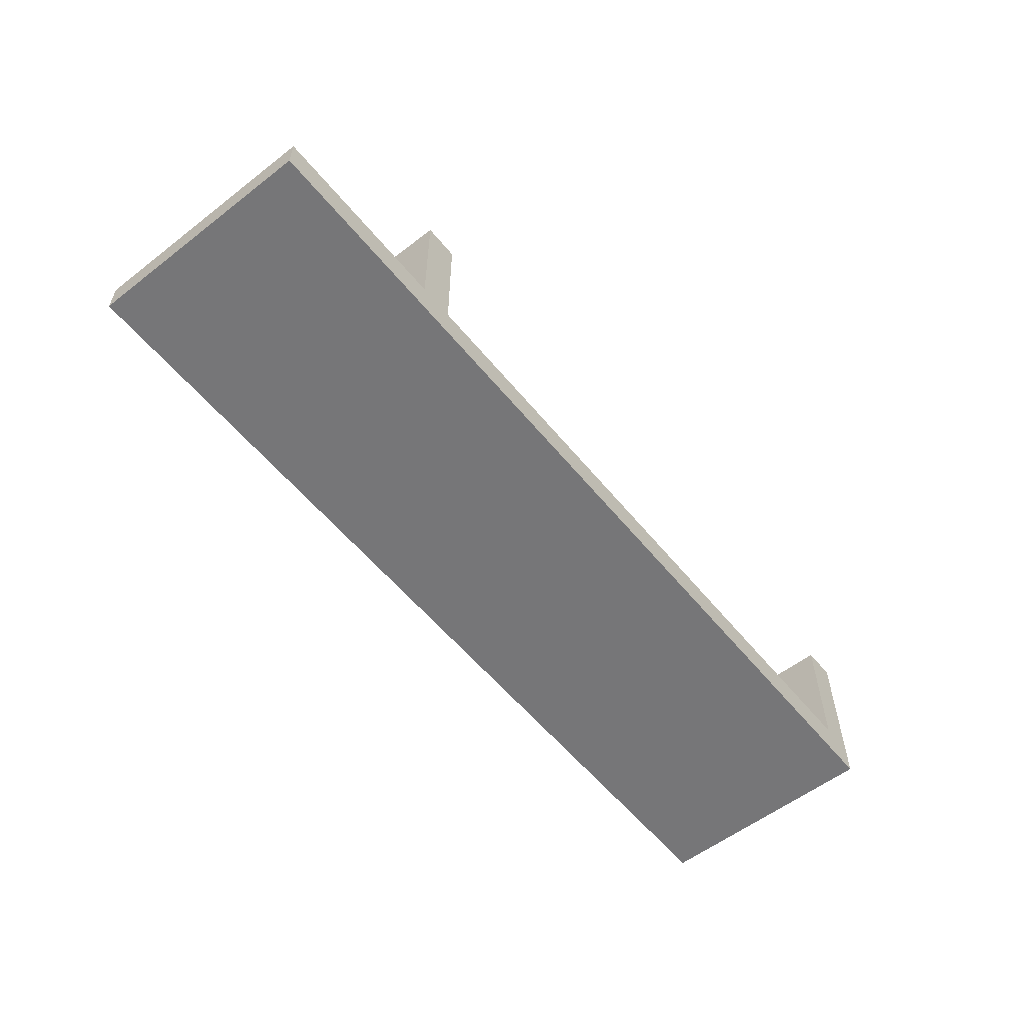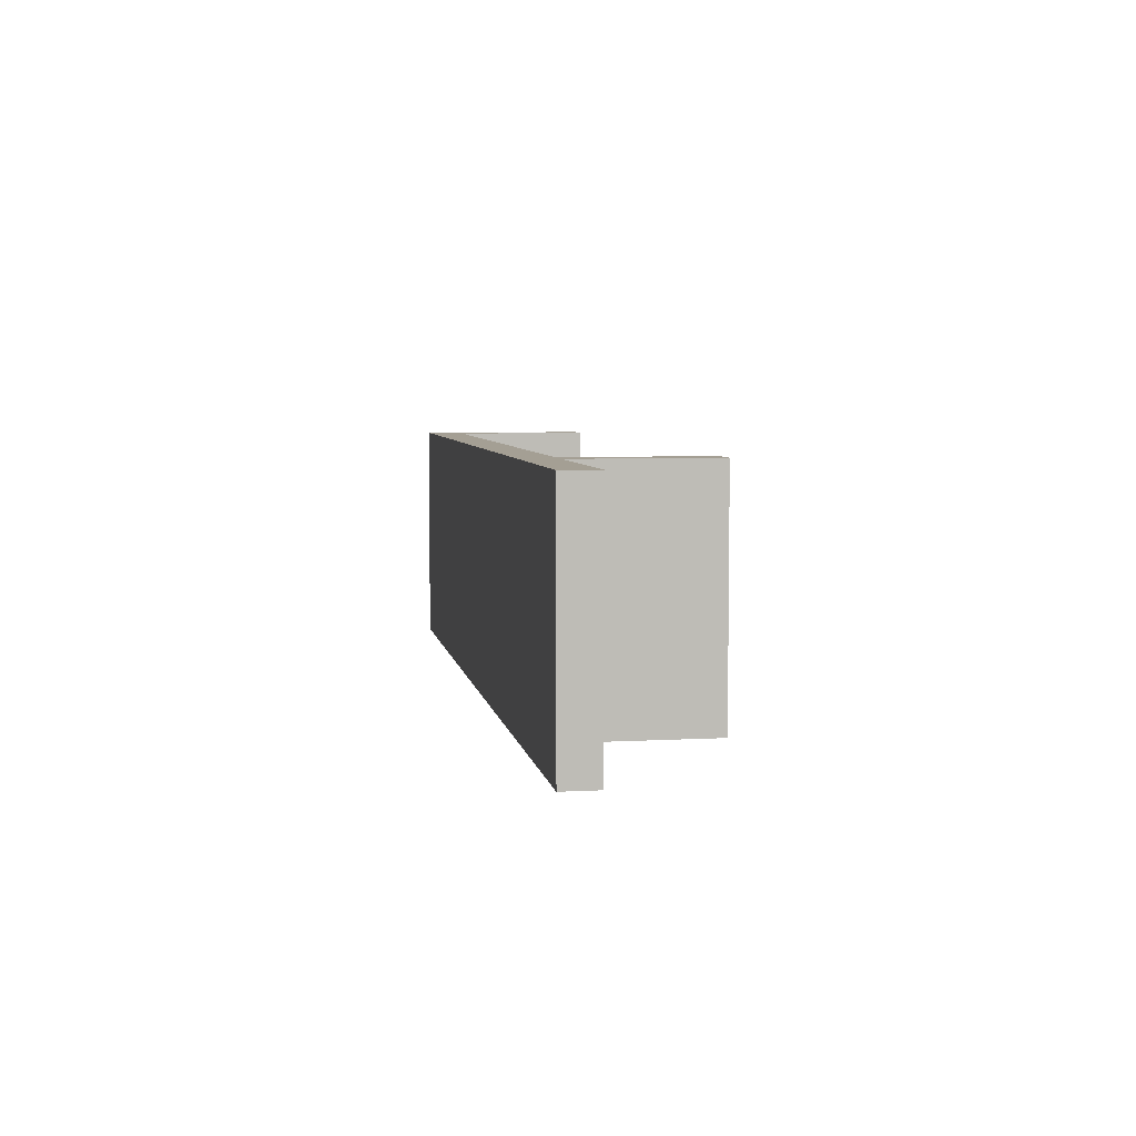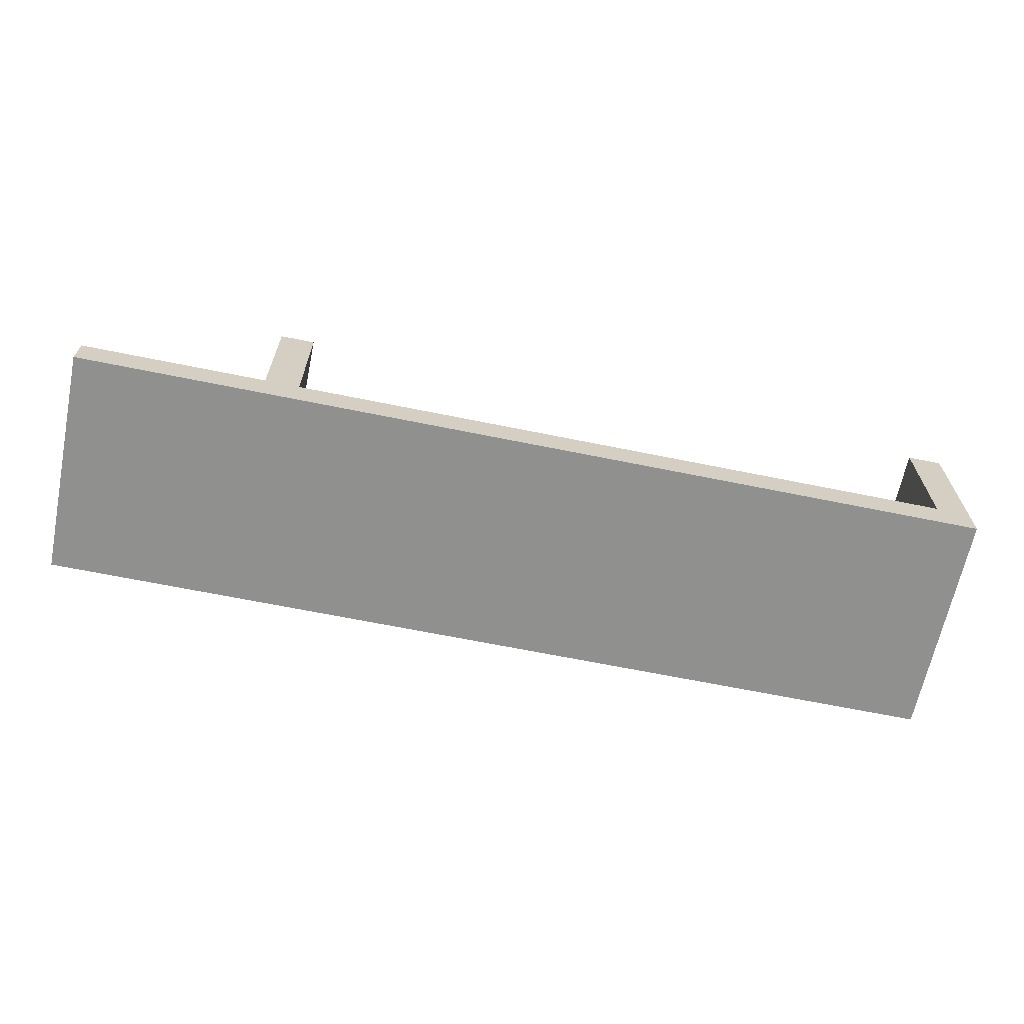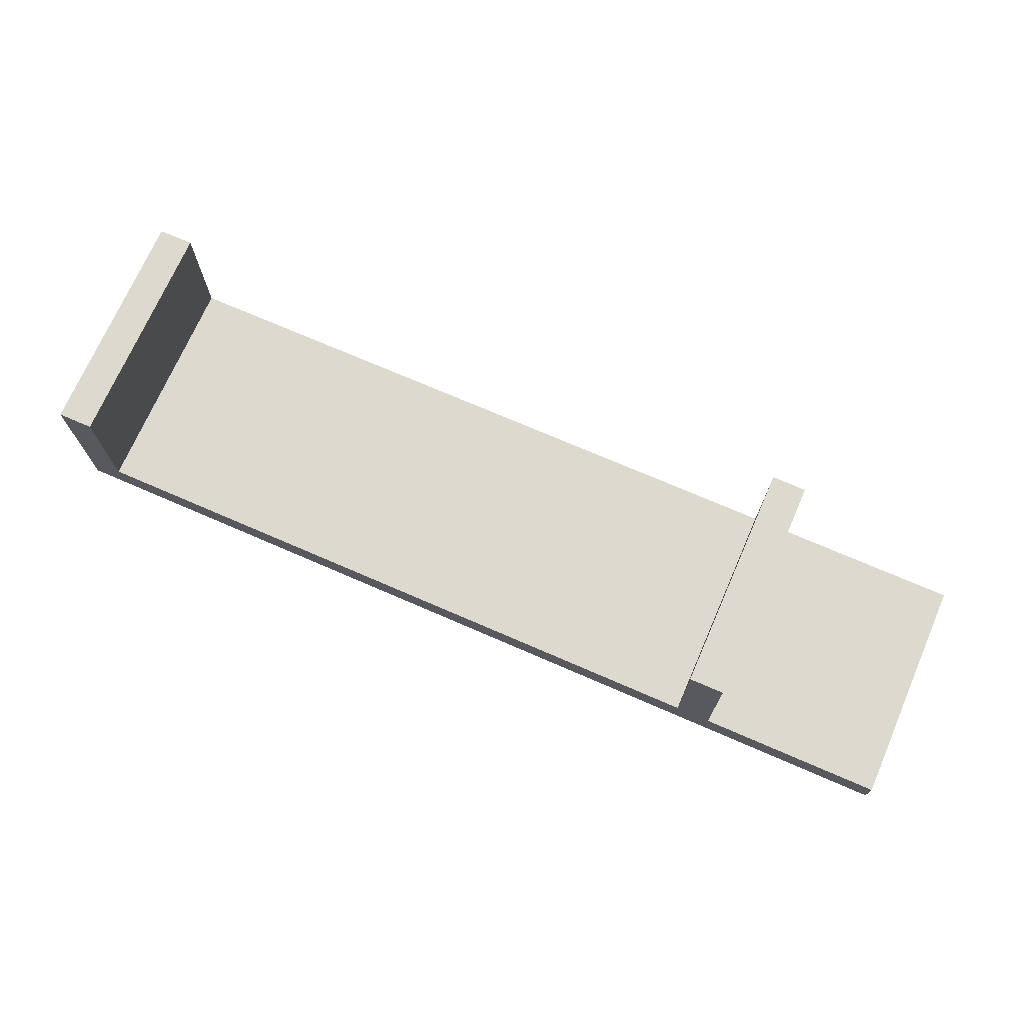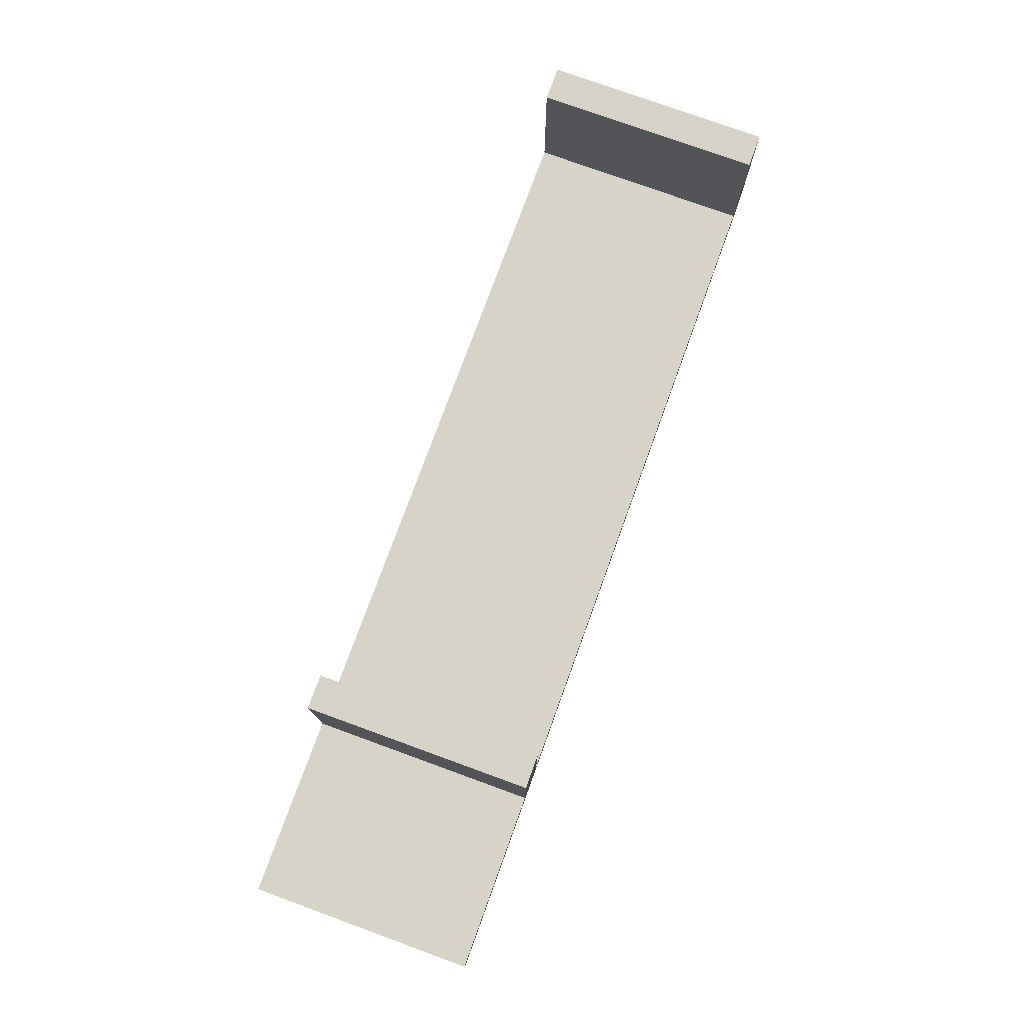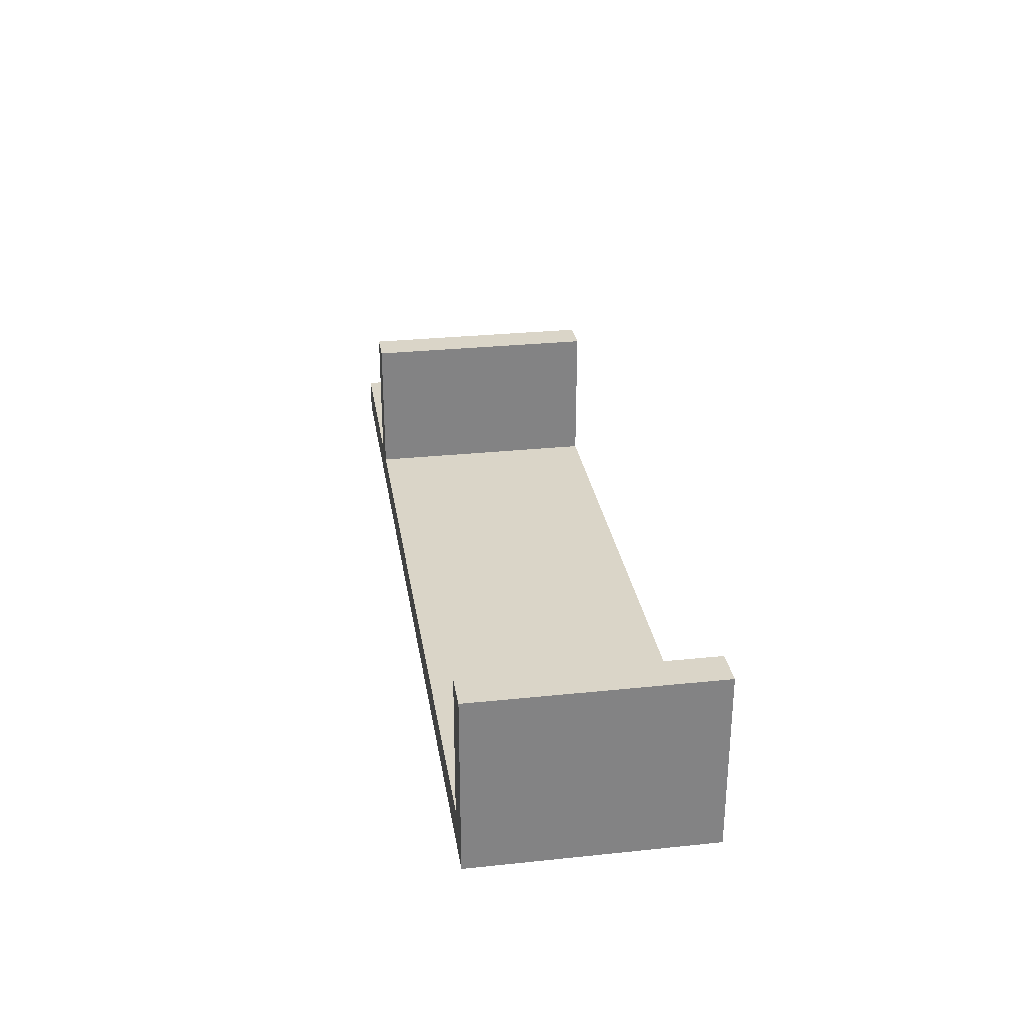
<metadata>
{"format":"obj","ext":"obj","renderer":"f3d","projection":"perspective","resolution":1024,"background":"white","views":[{"elev":-56.9,"azim":128.8,"up":"+Y"},{"elev":5.6,"azim":80.4,"up":"+Z"},{"elev":-65.6,"azim":168.4,"up":"+Y"},{"elev":71.8,"azim":23.5,"up":"+Y"},{"elev":76.7,"azim":110.0,"up":"+Y"},{"elev":29.2,"azim":-98.8,"up":"+Y"}]}
</metadata>
<code>
v 30.5 1.5 -10
v 30.5 1.5 0
v 30.5 7.5 0
v 30.5 7.5 -10
v 32 1.5 0
v 32 1.5 -10
v 32 7.5 -10
v 32 7.5 0
v 32 7.5 0
v 32 7.5 -10
v 30.5 7.5 -10
v 30.5 7.5 0
v 32 1.5 -10
v 32 1.5 0
v 40 1.5 0
v 40 1.5 -10
v 1.5 1.5 0
v 1.5 1.5 -10
v 1.5 7.5 -10
v 1.5 7.5 0
v 0 7.5 0
v 1.5 7.5 0
v 1.5 7.5 -10
v 0 7.5 -10
v 30.5 1.5 0
v 30.5 1.5 -10
v 1.5 1.5 -10
v 1.5 1.5 0
v 40 0 -10
v 0 0 -10
v 0 7.5 -10
v 1.5 7.5 -10
v 1.5 1.5 -10
v 30.5 1.5 -10
v 30.5 7.5 -10
v 32 7.5 -10
v 32 1.5 -10
v 40 1.5 -10
v 40 0 0
v 40 0 -10
v 40 1.5 -10
v 40 1.5 0
v 0 0 0
v 40 0 0
v 40 1.5 0
v 32 1.5 0
v 32 7.5 0
v 30.5 7.5 0
v 30.5 1.5 0
v 1.5 1.5 0
v 1.5 7.5 0
v 0 7.5 0
v 0 0 -10
v 0 0 0
v 0 7.5 0
v 0 7.5 -10
v 0 0 0
v 0 0 -10
v 40 0 -10
v 40 0 0
g 8c7fbe1e-e333-11ea-8d8d-54bf646e7e1f
f 1 2 4
f 4 2 3
g 8c805a54-e333-11ea-9d5d-54bf646e7e1f
f 5 6 8
f 8 6 7
g 8c80f692-e333-11ea-8de1-54bf646e7e1f
f 9 10 12
f 12 10 11
g 8c552cda-e333-11ea-bd3b-54bf646e7e1f
f 13 14 16
f 16 14 15
g 8c81b9d8-e333-11ea-9836-54bf646e7e1f
f 17 18 20
f 20 18 19
g 8c825614-e333-11ea-a557-54bf646e7e1f
f 22 23 21
f 21 23 24
g 8c83195c-e333-11ea-972a-54bf646e7e1f
f 25 26 28
f 28 26 27
g 8c544286-e333-11ea-9c59-54bf646e7e1f
f 30 34 29
f 29 34 37
f 29 37 38
f 34 30 33
f 33 30 31
f 33 31 32
f 35 36 34
f 34 36 37
g 8c5490c6-e333-11ea-a46b-54bf646e7e1f
f 39 40 42
f 42 40 41
g 8c54b7d2-e333-11ea-811d-54bf646e7e1f
f 44 49 43
f 43 49 50
f 43 50 52
f 52 50 51
f 45 46 44
f 44 46 49
f 47 48 46
f 46 48 49
g 8c5505ee-e333-11ea-8a8e-54bf646e7e1f
f 53 54 56
f 56 54 55
g 8c557b12-e333-11ea-b32f-54bf646e7e1f
f 58 59 57
f 57 59 60

</code>
